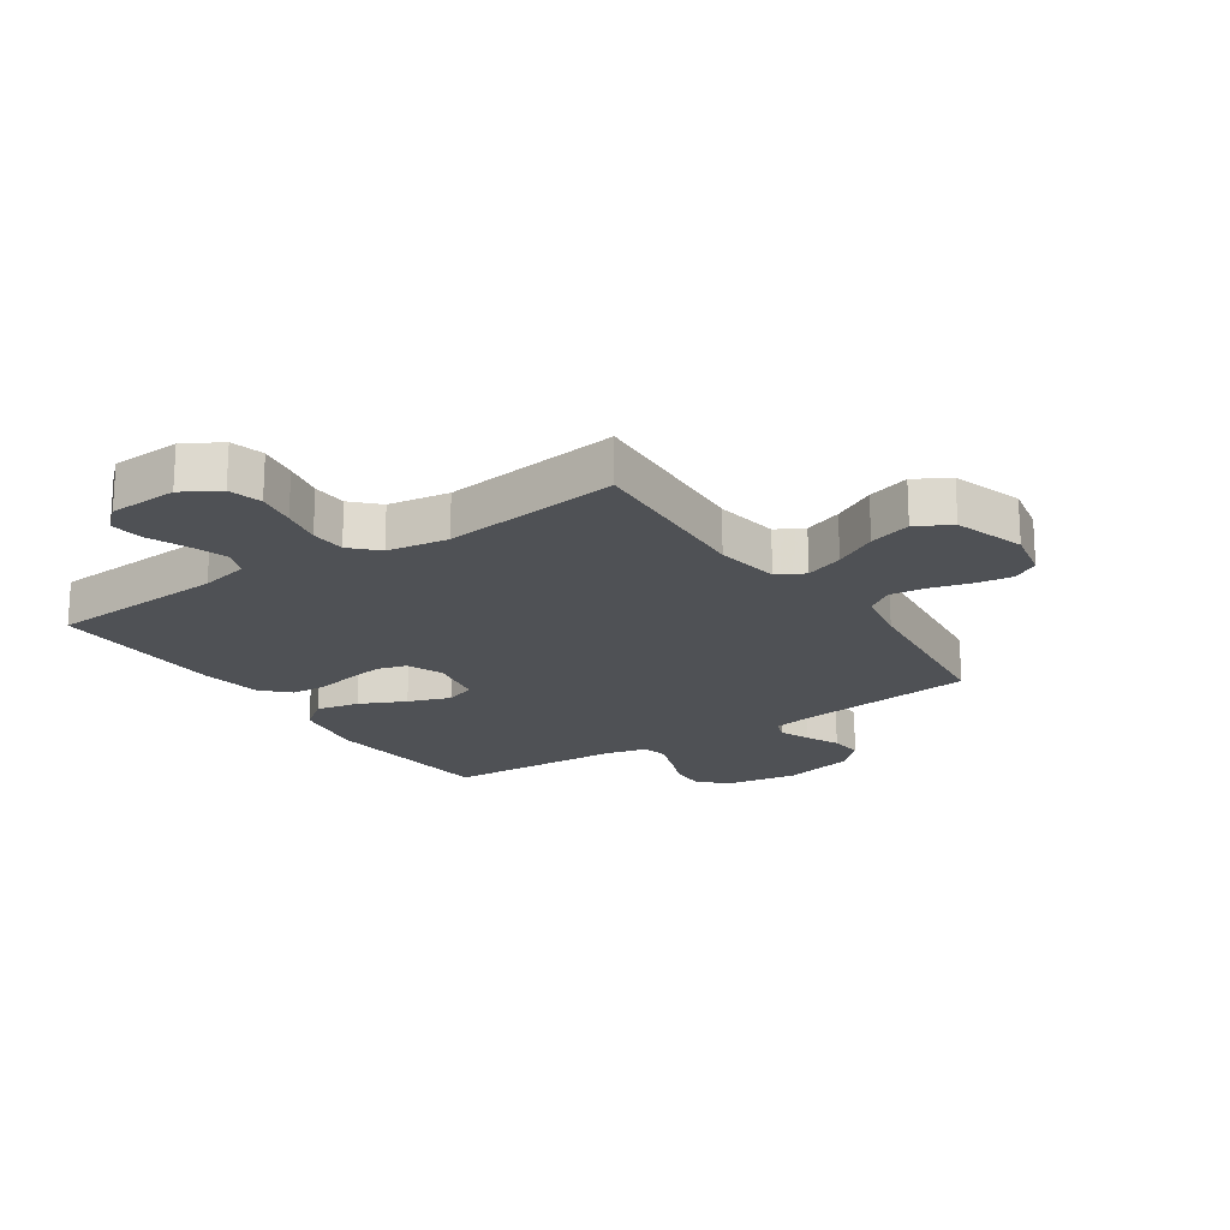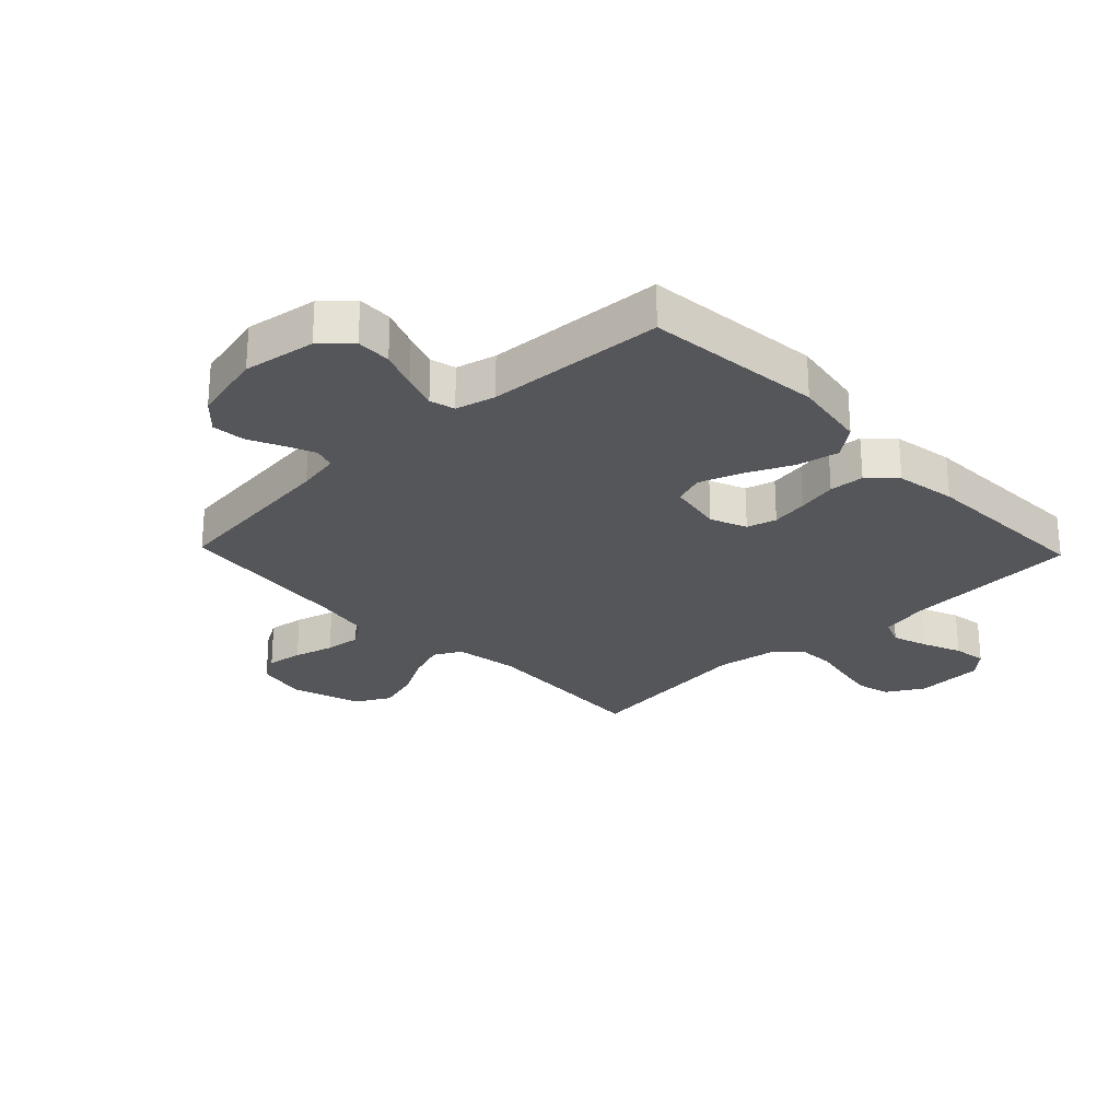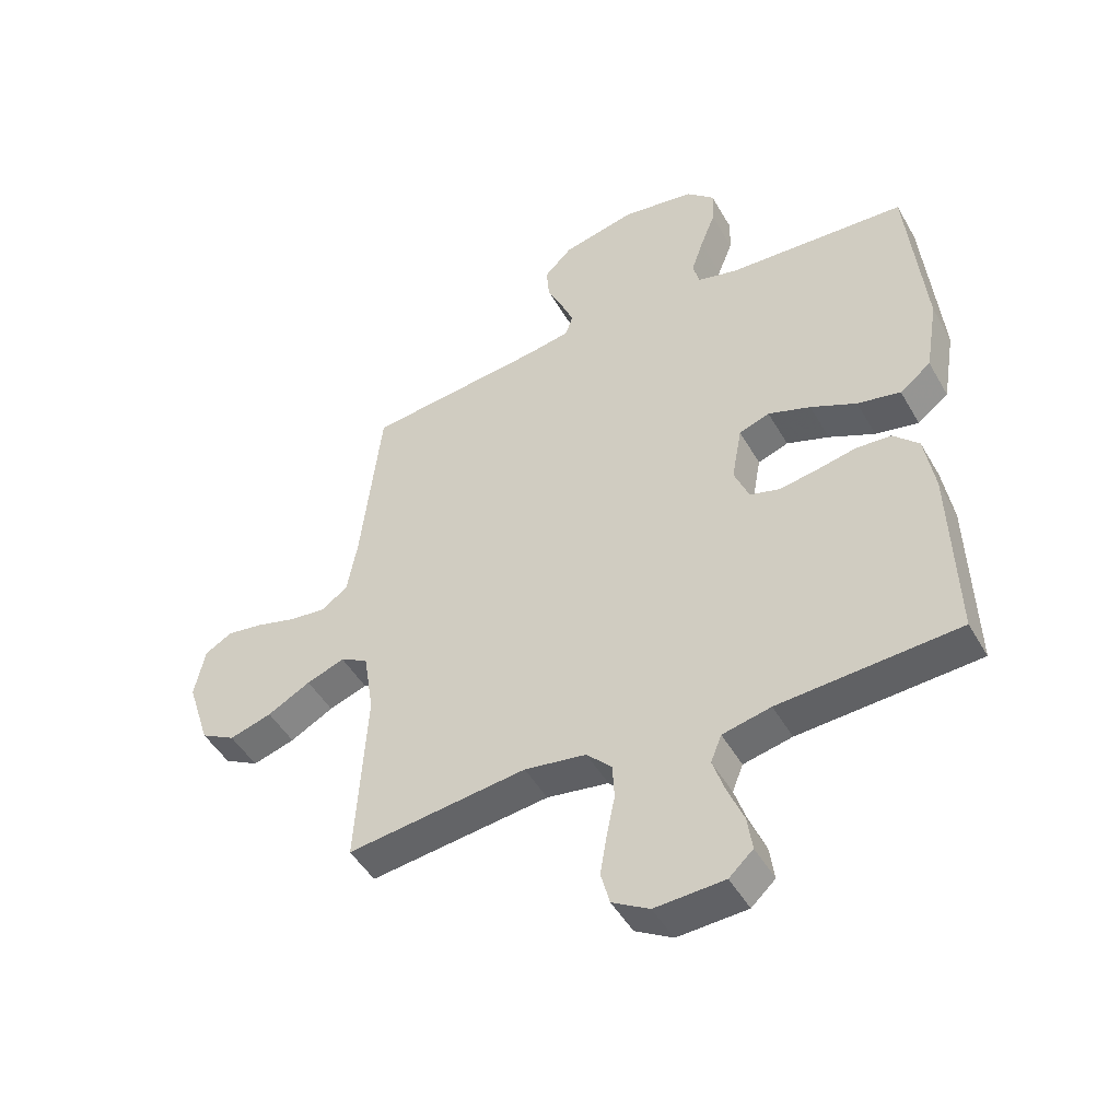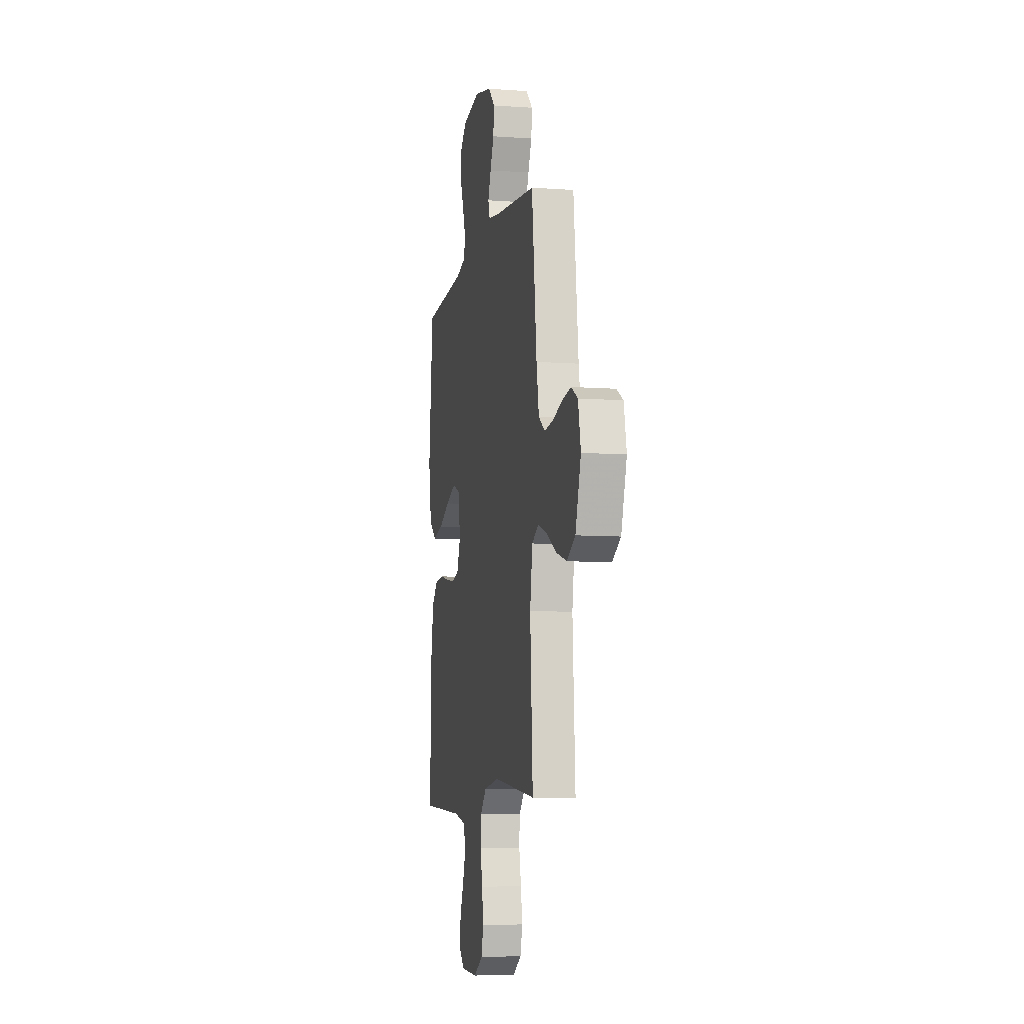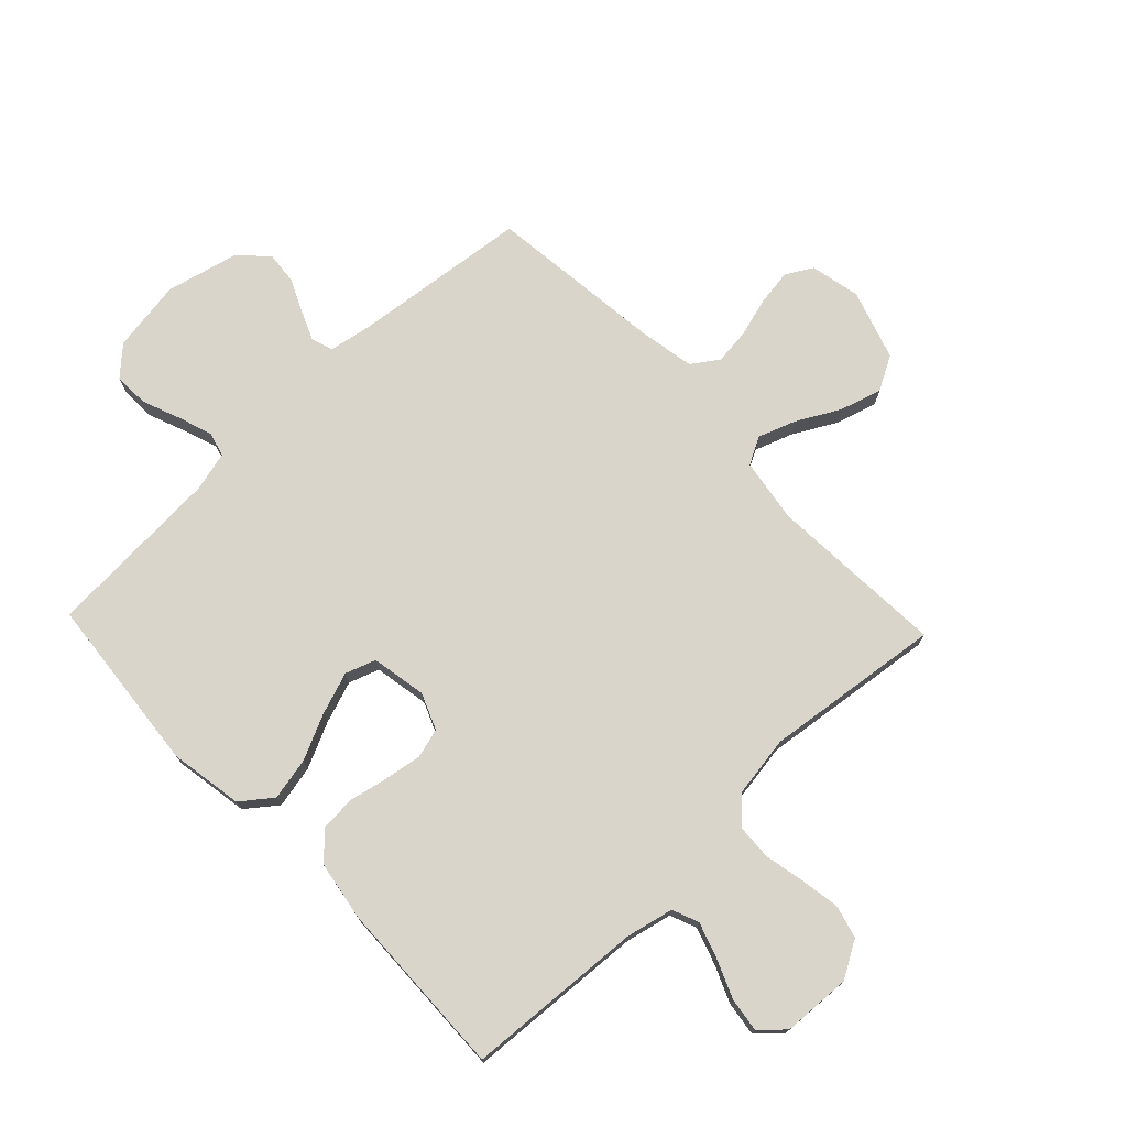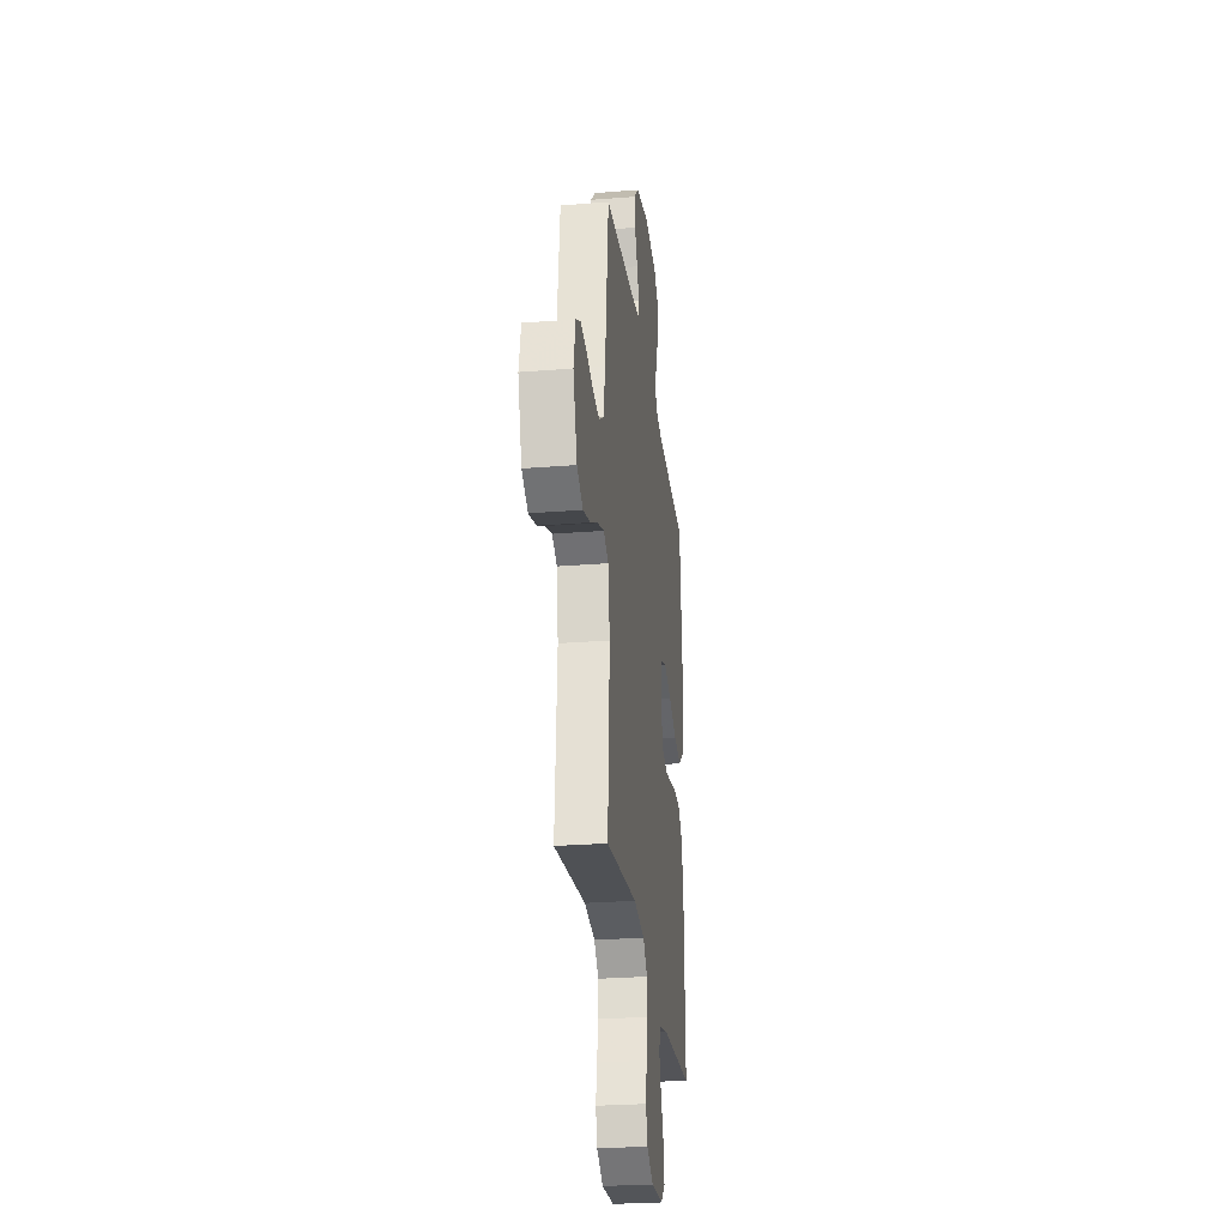
<metadata>
{"format":"obj","ext":"obj","renderer":"f3d","projection":"perspective","resolution":1024,"background":"white","views":[{"elev":-19.6,"azim":-146.0,"up":"+Y"},{"elev":-25.8,"azim":43.8,"up":"+Y"},{"elev":-47.4,"azim":28.5,"up":"+Z"},{"elev":-7.9,"azim":-101.4,"up":"+Z"},{"elev":74.4,"azim":136.4,"up":"+Y"},{"elev":-27.1,"azim":-82.9,"up":"+Z"}]}
</metadata>
<code>
v 0.5 0.07 0.5
v 0.529 0.07 0.2
v 0.508 0.07 0.075
v 0.456 0.07 0.035
v 0.384 0.07 0.05
v 0.307 0.07 0.086
v 0.236 0.07 0.111
v 0.185 0.07 0.093
v 0.168 0.07 0
v 0.193 0.07 -0.061
v 0.243 0.07 -0.075
v 0.305 0.07 -0.065
v 0.372 0.07 -0.051
v 0.431 0.07 -0.055
v 0.474 0.07 -0.098
v 0.491 0.07 -0.2
v 0.5 0.07 -0.5
v 0.2 0.07 -0.519
v 0.119 0.07 -0.537
v 0.101 0.07 -0.582
v 0.121 0.07 -0.642
v 0.148 0.07 -0.707
v 0.156 0.07 -0.764
v 0.116 0.07 -0.801
v 0 0.07 -0.807
v -0.062 0.07 -0.771
v -0.077 0.07 -0.715
v -0.066 0.07 -0.649
v -0.052 0.07 -0.581
v -0.055 0.07 -0.522
v -0.097 0.07 -0.479
v -0.2 0.07 -0.463
v -0.5 0.07 -0.5
v -0.482 0.07 -0.2
v -0.499 0.07 -0.092
v -0.545 0.07 -0.067
v -0.609 0.07 -0.09
v -0.681 0.07 -0.129
v -0.752 0.07 -0.15
v -0.81 0.07 -0.118
v -0.848 0.07 0
v -0.83 0.07 0.085
v -0.785 0.07 0.111
v -0.724 0.07 0.102
v -0.657 0.07 0.083
v -0.596 0.07 0.076
v -0.551 0.07 0.107
v -0.534 0.07 0.2
v -0.5 0.07 0.5
v -0.2 0.07 0.534
v -0.128 0.07 0.547
v -0.116 0.07 0.583
v -0.137 0.07 0.633
v -0.163 0.07 0.689
v -0.168 0.07 0.745
v -0.122 0.07 0.791
v 0 0.07 0.82
v 0.122 0.07 0.801
v 0.169 0.07 0.757
v 0.167 0.07 0.698
v 0.142 0.07 0.634
v 0.122 0.07 0.576
v 0.133 0.07 0.534
v 0.2 0.07 0.517
v 0.5 0 0.5
v 0.529 0 0.2
v 0.508 0 0.075
v 0.456 0 0.035
v 0.384 0 0.05
v 0.307 0 0.086
v 0.236 0 0.111
v 0.185 0 0.093
v 0.168 0 0
v 0.193 0 -0.061
v 0.243 0 -0.075
v 0.305 0 -0.065
v 0.372 0 -0.051
v 0.431 0 -0.055
v 0.474 0 -0.098
v 0.491 0 -0.2
v 0.5 0 -0.5
v 0.2 0 -0.519
v 0.119 0 -0.537
v 0.101 0 -0.582
v 0.121 0 -0.642
v 0.148 0 -0.707
v 0.156 0 -0.764
v 0.116 0 -0.801
v 0 0 -0.807
v -0.062 0 -0.771
v -0.077 0 -0.715
v -0.066 0 -0.649
v -0.052 0 -0.581
v -0.055 0 -0.522
v -0.097 0 -0.479
v -0.2 0 -0.463
v -0.5 0 -0.5
v -0.482 0 -0.2
v -0.499 0 -0.092
v -0.545 0 -0.067
v -0.609 0 -0.09
v -0.681 0 -0.129
v -0.752 0 -0.15
v -0.81 0 -0.118
v -0.848 0 0
v -0.83 0 0.085
v -0.785 0 0.111
v -0.724 0 0.102
v -0.657 0 0.083
v -0.596 0 0.076
v -0.551 0 0.107
v -0.534 0 0.2
v -0.5 0 0.5
v -0.2 0 0.534
v -0.128 0 0.547
v -0.116 0 0.583
v -0.137 0 0.633
v -0.163 0 0.689
v -0.168 0 0.745
v -0.122 0 0.791
v 0 0 0.82
v 0.122 0 0.801
v 0.169 0 0.757
v 0.167 0 0.698
v 0.142 0 0.634
v 0.122 0 0.576
v 0.133 0 0.534
v 0.2 0 0.517
f 59 60 61
f 58 59 61
f 57 58 61
f 56 57 61
f 55 56 61
f 54 55 61
f 53 54 61
f 52 53 61 62
f 51 52 62 63
f 48 49 50
f 51 63 64
f 50 51 64
f 48 50 64
f 47 48 64
f 43 44 45
f 42 43 45
f 41 42 45
f 40 41 45
f 39 40 45
f 38 39 45
f 37 38 45
f 36 37 45 46
f 64 1 2
f 47 64 2
f 46 47 2
f 36 46 2
f 35 36 2
f 27 28 29
f 26 27 29
f 25 26 29
f 24 25 29
f 23 24 29
f 22 23 29
f 21 22 29
f 20 21 29 30
f 19 20 30 31
f 16 17 18
f 15 16 18
f 14 15 18
f 13 14 18
f 12 13 18
f 18 19 31
f 12 18 31
f 11 12 31
f 4 5 6
f 3 4 6
f 2 3 6
f 2 6 7
f 35 2 7
f 32 33 34
f 32 34 35
f 31 32 35
f 11 31 35
f 10 11 35
f 9 10 35
f 8 9 35
f 7 8 35
f 125 124 123
f 125 123 122
f 125 122 121
f 125 121 120
f 125 120 119
f 125 119 118
f 125 118 117
f 126 125 117 116
f 127 126 116 115
f 114 113 112
f 128 127 115
f 128 115 114
f 128 114 112
f 128 112 111
f 109 108 107
f 109 107 106
f 109 106 105
f 109 105 104
f 109 104 103
f 109 103 102
f 109 102 101
f 110 109 101 100
f 66 65 128
f 66 128 111
f 66 111 110
f 66 110 100
f 66 100 99
f 93 92 91
f 93 91 90
f 93 90 89
f 93 89 88
f 93 88 87
f 93 87 86
f 93 86 85
f 94 93 85 84
f 95 94 84 83
f 82 81 80
f 82 80 79
f 82 79 78
f 82 78 77
f 82 77 76
f 95 83 82
f 95 82 76
f 95 76 75
f 70 69 68
f 70 68 67
f 70 67 66
f 71 70 66
f 71 66 99
f 98 97 96
f 99 98 96
f 99 96 95
f 99 95 75
f 99 75 74
f 99 74 73
f 99 73 72
f 99 72 71
f 1 65 66 2
f 2 66 67 3
f 3 67 68 4
f 4 68 69 5
f 5 69 70 6
f 6 70 71 7
f 7 71 72 8
f 8 72 73 9
f 9 73 74 10
f 10 74 75 11
f 11 75 76 12
f 12 76 77 13
f 13 77 78 14
f 14 78 79 15
f 15 79 80 16
f 16 80 81 17
f 17 81 82 18
f 18 82 83 19
f 19 83 84 20
f 20 84 85 21
f 21 85 86 22
f 22 86 87 23
f 23 87 88 24
f 24 88 89 25
f 25 89 90 26
f 26 90 91 27
f 27 91 92 28
f 28 92 93 29
f 29 93 94 30
f 30 94 95 31
f 31 95 96 32
f 32 96 97 33
f 33 97 98 34
f 34 98 99 35
f 35 99 100 36
f 36 100 101 37
f 37 101 102 38
f 38 102 103 39
f 39 103 104 40
f 40 104 105 41
f 41 105 106 42
f 42 106 107 43
f 43 107 108 44
f 44 108 109 45
f 45 109 110 46
f 46 110 111 47
f 47 111 112 48
f 48 112 113 49
f 49 113 114 50
f 50 114 115 51
f 51 115 116 52
f 52 116 117 53
f 53 117 118 54
f 54 118 119 55
f 55 119 120 56
f 56 120 121 57
f 57 121 122 58
f 58 122 123 59
f 59 123 124 60
f 60 124 125 61
f 61 125 126 62
f 62 126 127 63
f 63 127 128 64
f 64 128 65 1

</code>
